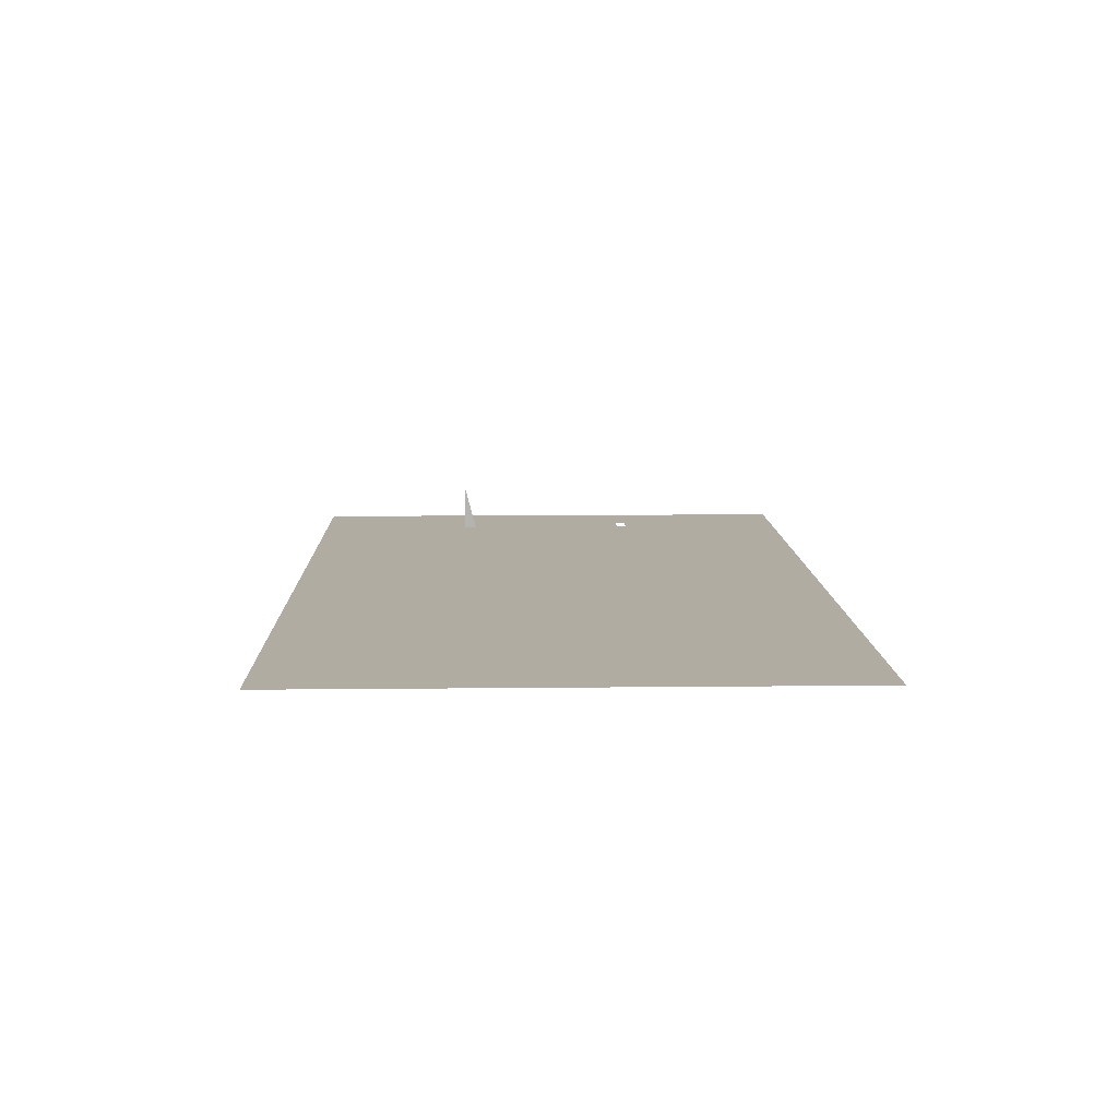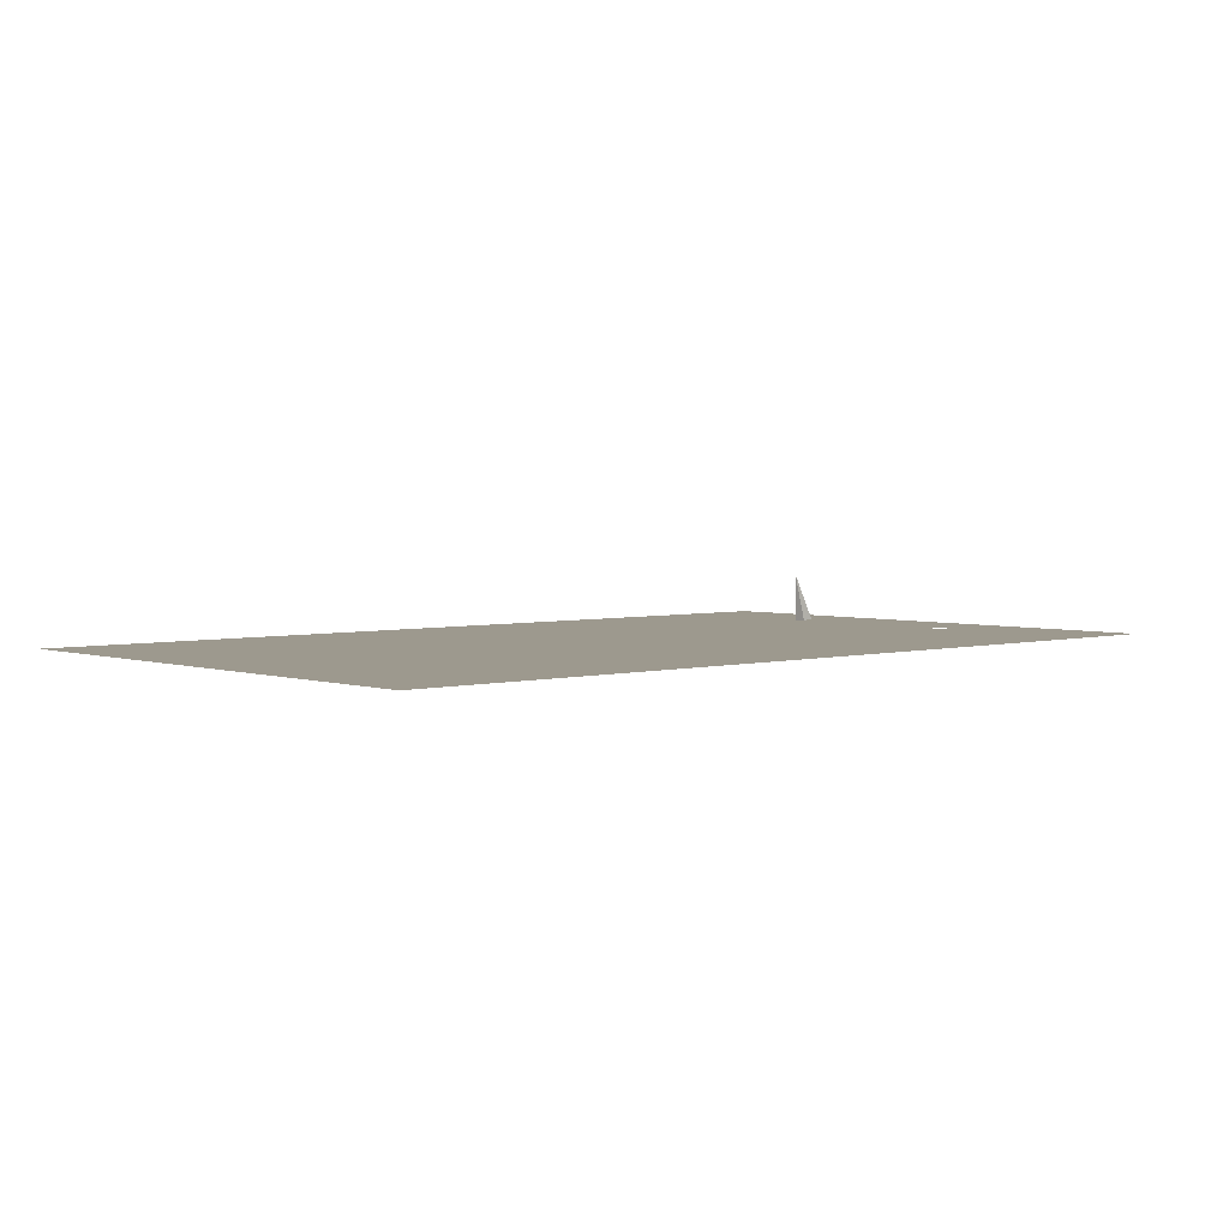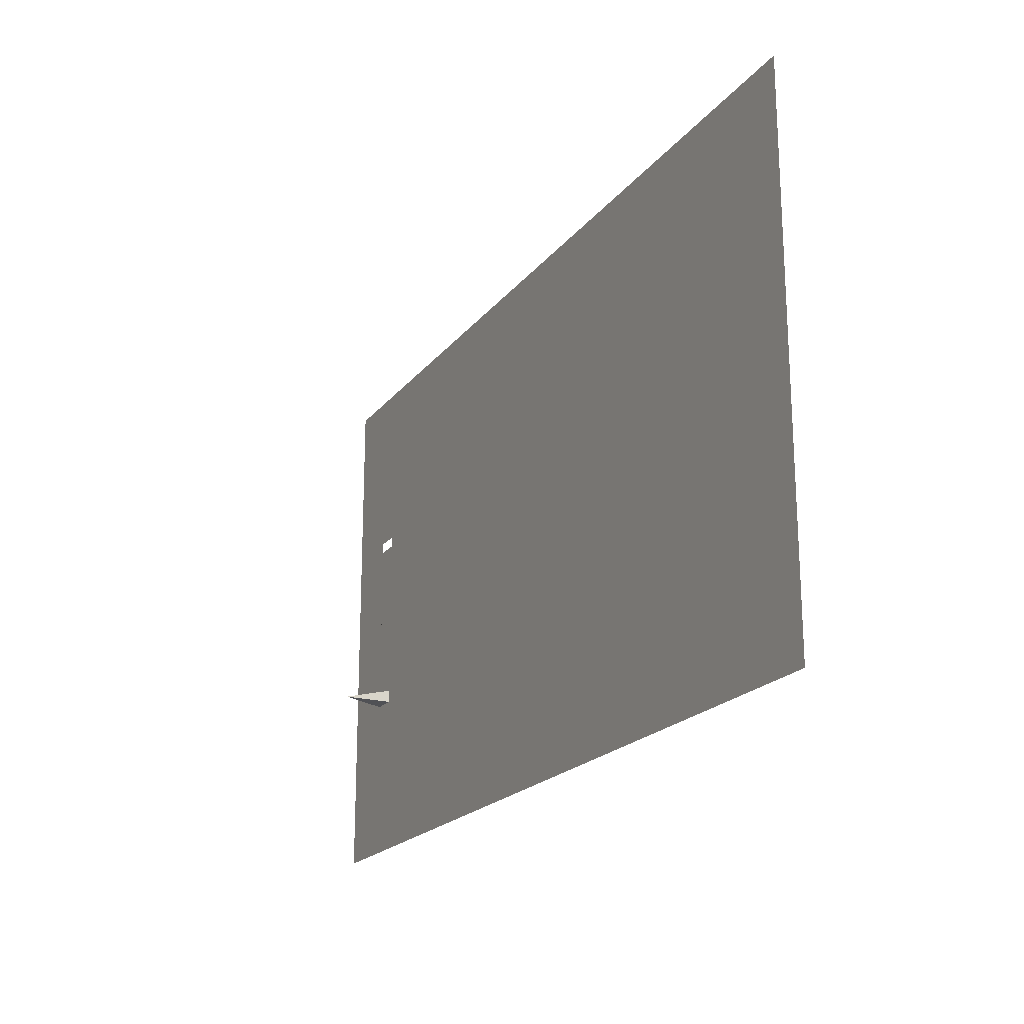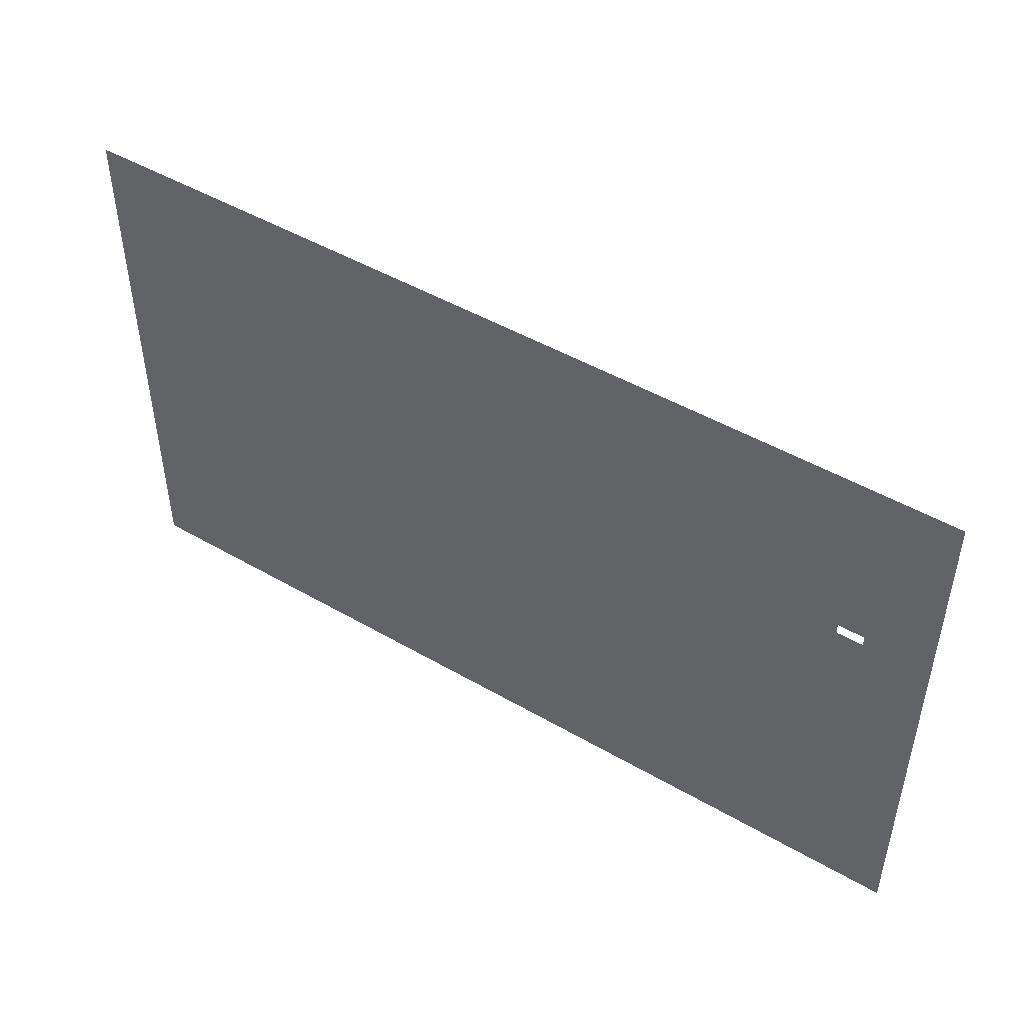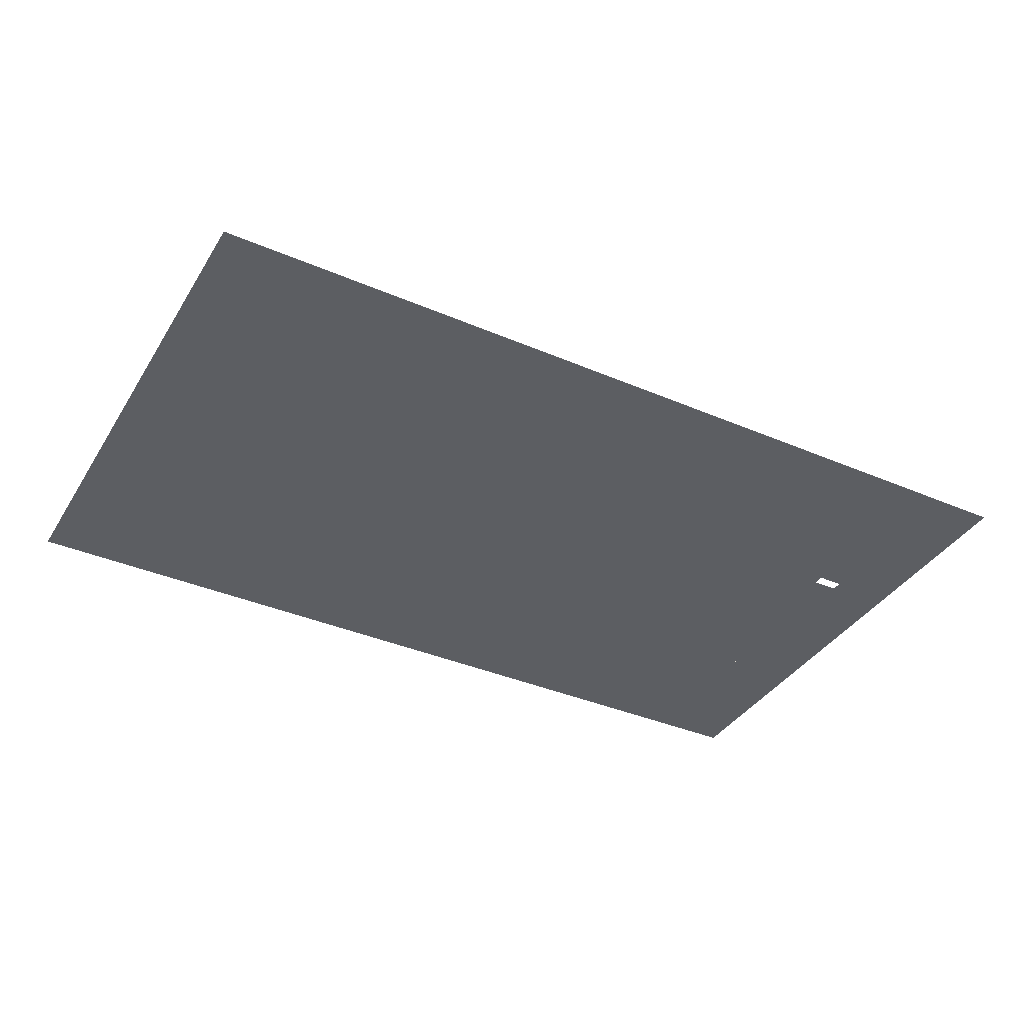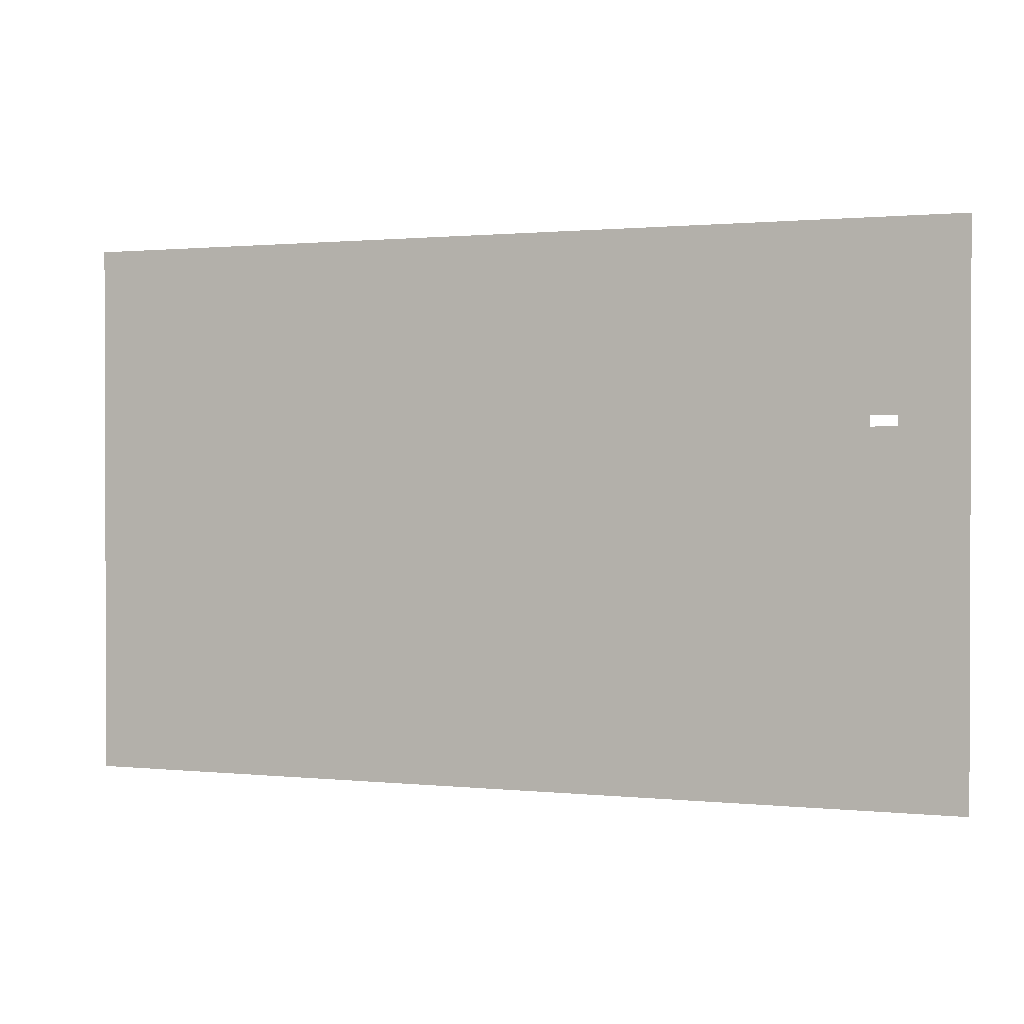
<metadata>
{"format":"obj","ext":"obj","renderer":"f3d","projection":"perspective","resolution":1024,"background":"white","views":[{"elev":10.2,"azim":88.4,"up":"+Z"},{"elev":3.3,"azim":137.9,"up":"+Z"},{"elev":-20.2,"azim":63.5,"up":"+Y"},{"elev":47.8,"azim":-146.9,"up":"+Y"},{"elev":-37.9,"azim":151.4,"up":"+Z"},{"elev":1.0,"azim":-158.7,"up":"+Y"}]}
</metadata>
<code>
v -0.3847 0.8854 0.2901
v 0.3547 0.8854 0.2901
v -0.3847 0.4408 0.2901
v 0.3547 0.8376 0.2901
v -0.3847 0.8376 0.2901
v 0.3547 0.4408 0.2901
v -0.3847 0.4547 0.2901
v 0.1318 0.4408 0.2901
v -0.3315 0.7378 0.2901
v 0.3547 0.4547 0.2901
v -0.3315 0.5777 0.2901
v -0.3102 0.7378 0.2901
v -0.3315 0.5882 0.2901
v -0.3102 0.7292 0.2901
v -0.3102 0.5777 0.2901
v -0.3315 0.7292 0.2901
v -0.3102 0.5882 0.2901
v -0.3102 0.5777 0.3311
f 1 4 2
f 2 4 1
f 4 1 5
f 5 1 4
f 8 7 3
f 3 7 8
f 5 9 4
f 4 9 5
f 10 8 6
f 6 8 10
f 7 8 10
f 10 8 7
f 7 11 5
f 5 11 7
f 9 5 11
f 11 5 9
f 4 9 12
f 12 9 4
f 4 12 10
f 10 12 4
f 11 7 10
f 10 7 11
f 9 11 13
f 13 11 9
f 14 10 12
f 12 10 14
f 11 10 15
f 15 10 11
f 15 13 11
f 11 13 15
f 9 13 16
f 16 13 9
f 17 10 14
f 14 10 17
f 15 10 17
f 17 10 15
f 18 11 15
f 15 11 18
f 13 15 17
f 17 15 13
f 17 16 13
f 13 16 17
f 16 17 14
f 14 17 16
f 17 18 15
f 15 18 17

</code>
